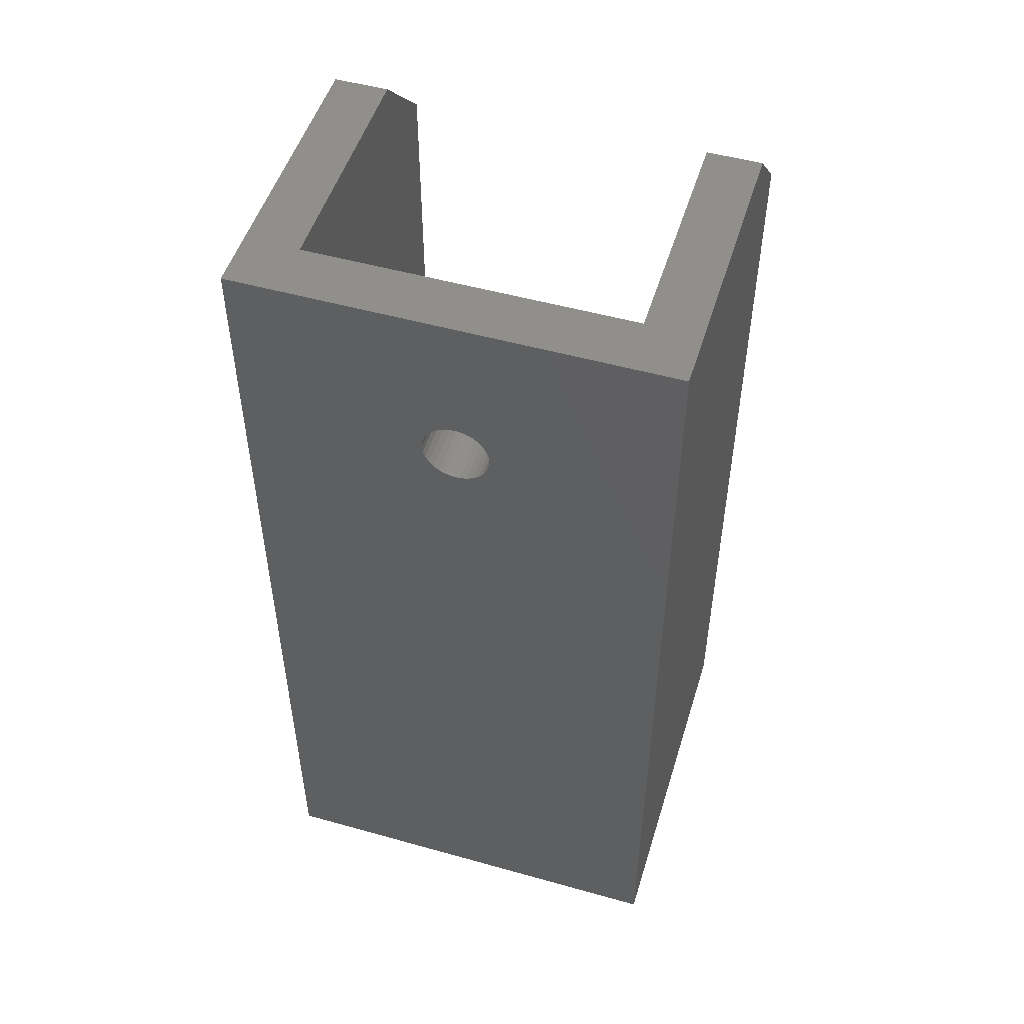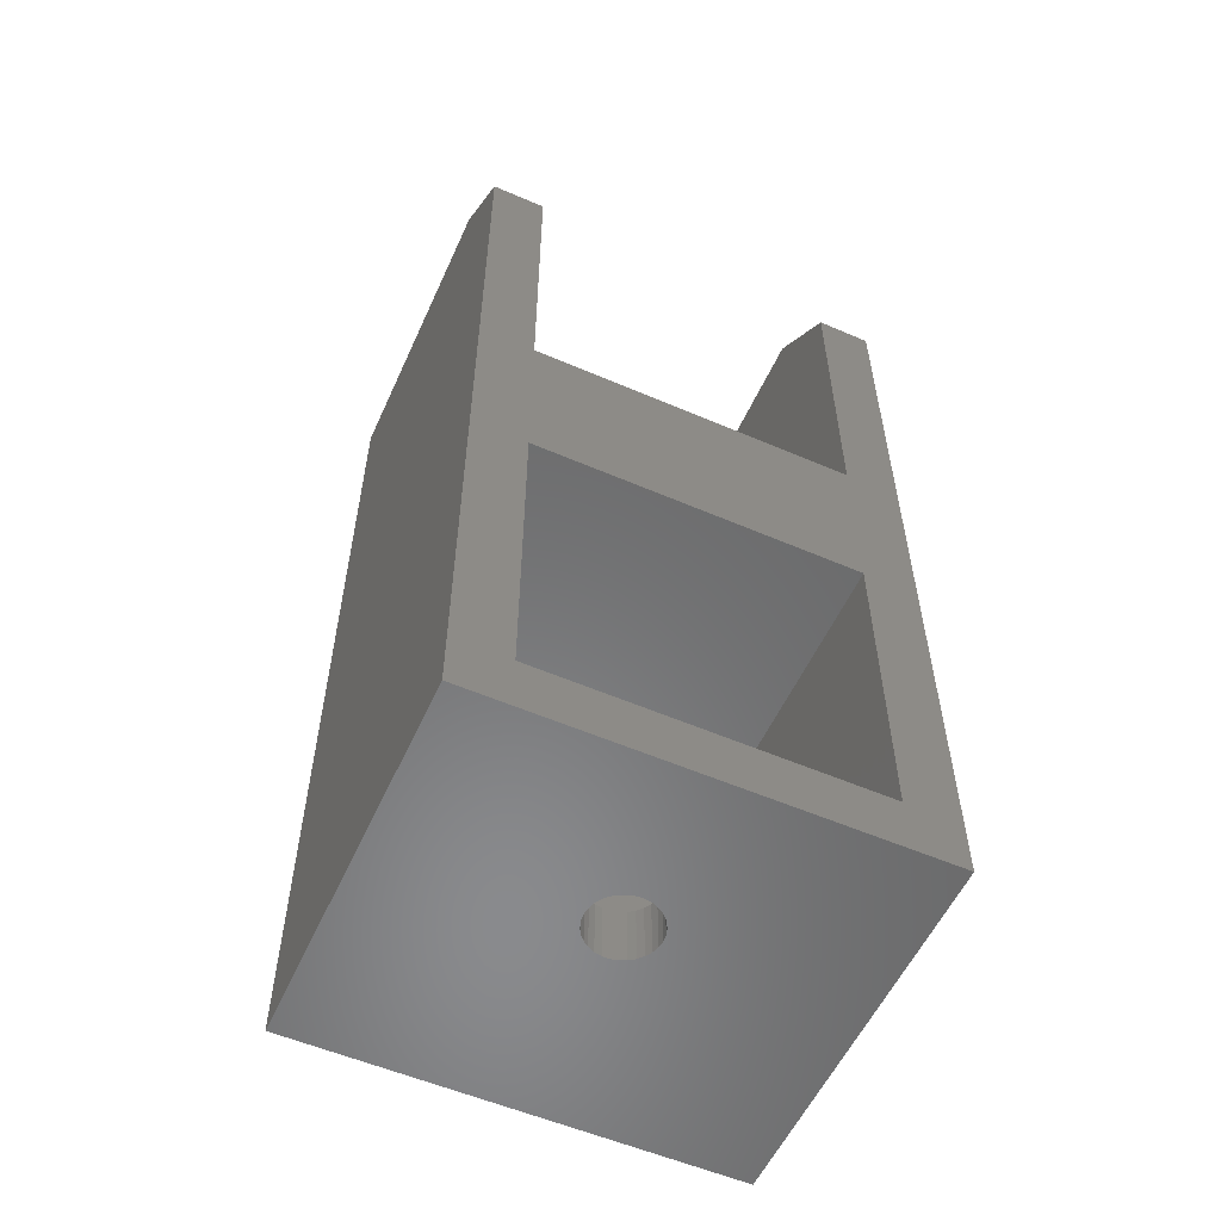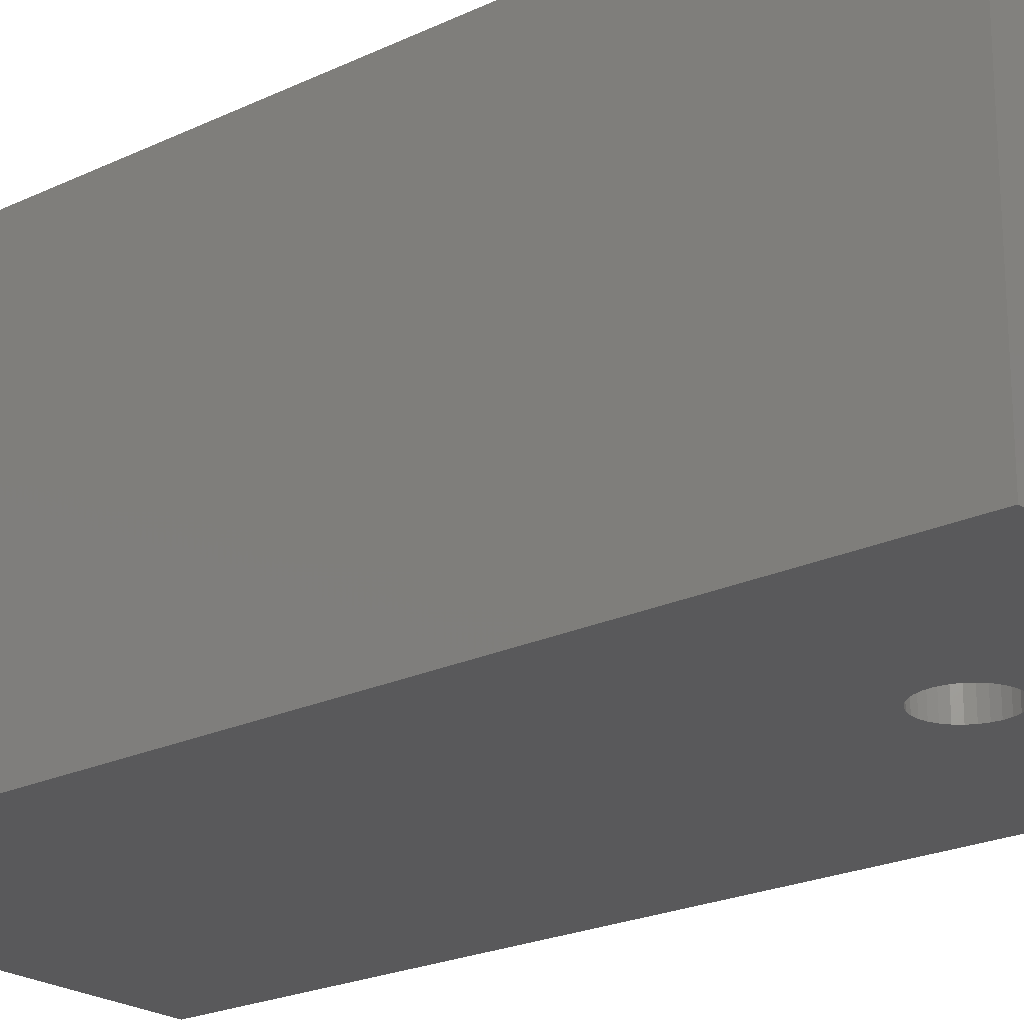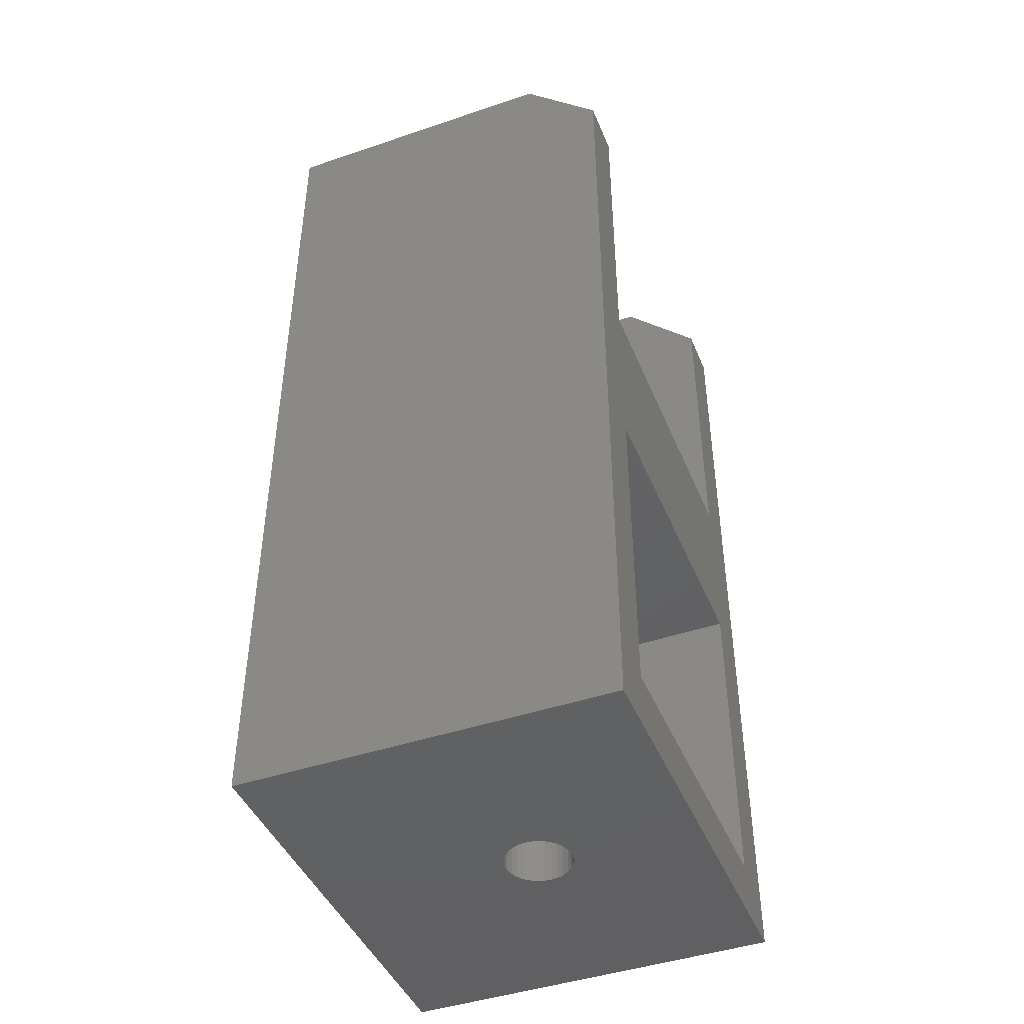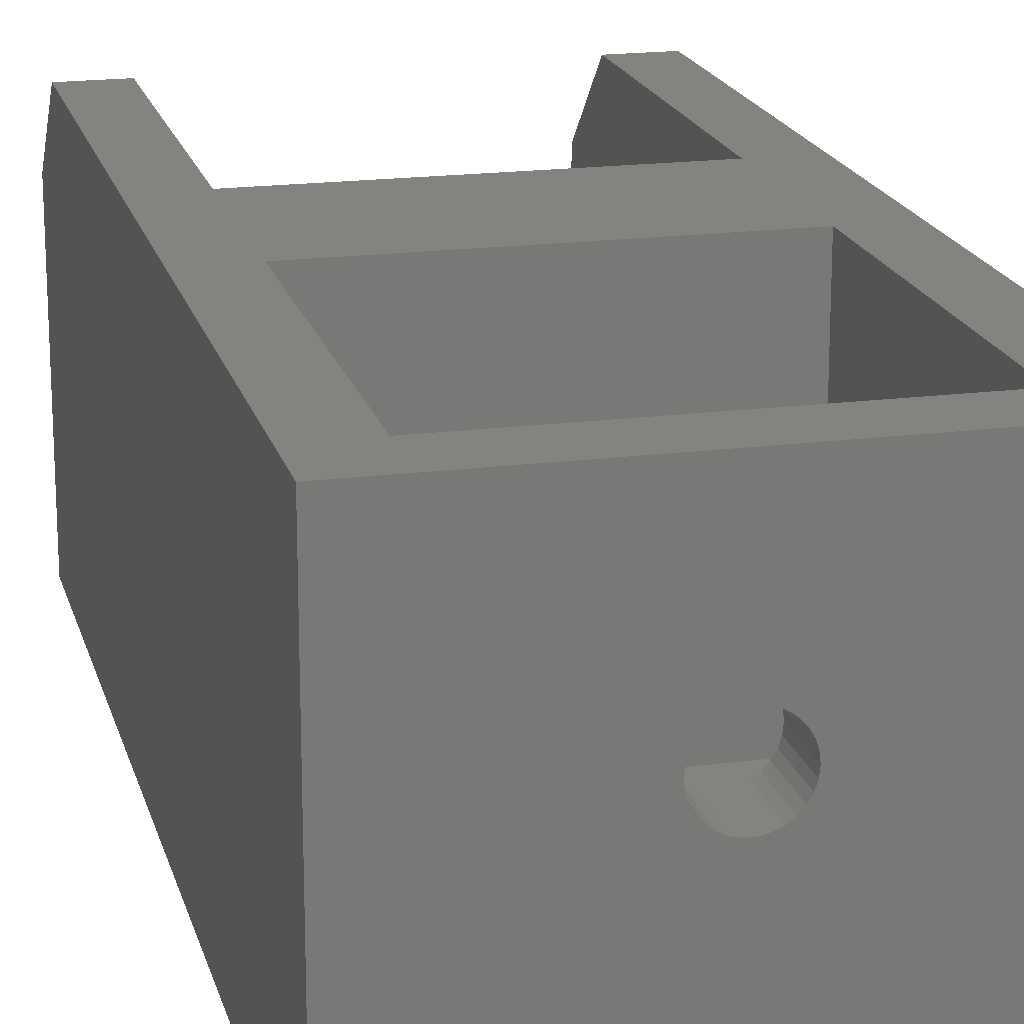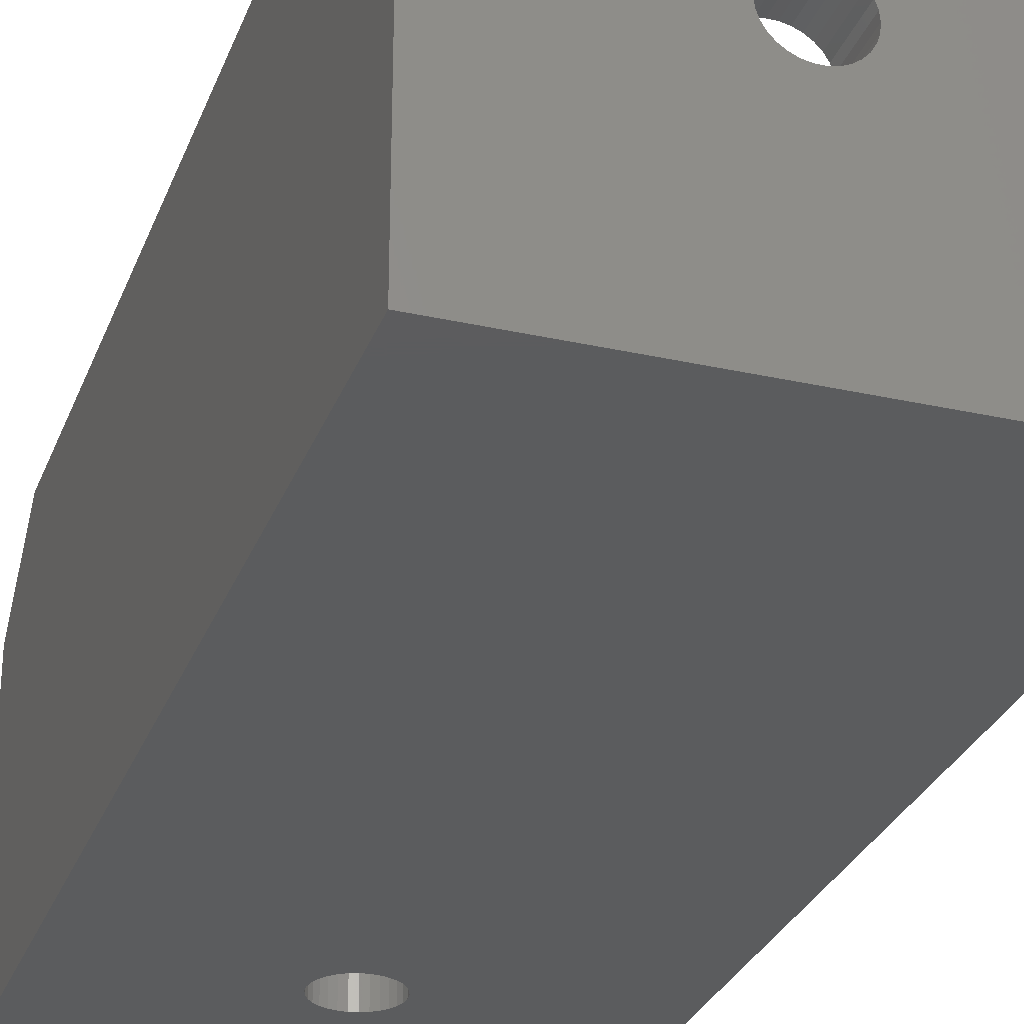
<metadata>
{"format":"stl","ext":"stl","renderer":"f3d","projection":"perspective","resolution":1024,"background":"white","views":[{"elev":50.9,"azim":-163.0,"up":"+Y"},{"elev":-56.1,"azim":-24.3,"up":"+Y"},{"elev":-22.2,"azim":129.6,"up":"+Z"},{"elev":-44.3,"azim":-68.4,"up":"+Y"},{"elev":18.7,"azim":-13.9,"up":"+Z"},{"elev":-29.2,"azim":-18.4,"up":"+Z"}]}
</metadata>
<code>
# stl→obj: 152 verts, 308 faces
v 27 59.5 18.5
v 23.6 59.5 3.5
v 23.6 59.5 18.5
v 27 59.5 0
v 3.4 59.5 3.5
v 0 59.5 18.5
v 3.4 59.5 18.5
v 0 59.5 0
v 15.1 47.77 0
v 27 0 0
v 15.45 48.56 0
v 15.5 49 0
v 15.32 48.15 0
v 14.81 47.44 0
v 14.45 47.18 0
v 14.05 47 0
v 13.62 46.91 0
v 13.18 46.91 0
v 0 0 0
v 12.75 47 0
v 12.35 47.18 0
v 11.99 47.44 0
v 11.7 47.77 0
v 11.48 48.15 0
v 11.35 48.56 0
v 15.45 49.44 0
v 15.32 49.85 0
v 15.1 50.23 0
v 14.81 50.56 0
v 14.45 50.82 0
v 14.05 51 0
v 13.62 51.09 0
v 13.18 51.09 0
v 12.75 51 0
v 12.35 50.82 0
v 11.3 49 0
v 11.99 50.56 0
v 11.7 50.23 0
v 11.48 49.85 0
v 11.35 49.44 0
v 23.6 54.5 23.5
v 27 54.5 23.5
v 0 54.5 23.5
v 3.4 54.5 23.5
v 27 0 23.5
v 0 0 23.5
v 13.18 0 15.59
v 12.75 0 15.5
v 12.35 0 15.32
v 11.99 0 15.06
v 11.7 0 14.73
v 11.48 0 14.35
v 11.35 0 13.94
v 11.34 0 13.86
v 11.3 0 13.5
v 11.31 0 13.42
v 11.35 0 13.06
v 11.48 0 12.65
v 11.7 0 12.27
v 13.18 0 11.41
v 13.62 0 11.41
v 12.75 0 11.5
v 12.35 0 11.68
v 11.99 0 11.94
v 13.62 0 15.59
v 14.05 0 15.5
v 14.45 0 15.32
v 14.81 0 15.06
v 15.1 0 14.73
v 15.32 0 14.35
v 15.45 0 13.94
v 15.5 0 13.5
v 15.45 0 13.06
v 15.32 0 12.65
v 15.1 0 12.27
v 14.81 0 11.94
v 14.05 0 11.5
v 14.45 0 11.68
v 3.4 34.4 23.5
v 3.4 23.7 23.5
v 23.6 23.7 23.5
v 23.6 34.4 23.5
v 23.6 3.5 23.5
v 3.4 3.5 23.5
v 3.4 23.7 3.5
v 3.4 3.5 3.5
v 3.4 34.4 3.5
v 23.6 3.5 3.5
v 23.6 23.7 3.5
v 23.6 34.4 3.5
v 15.45 48.56 3.5
v 15.5 49 3.5
v 15.45 49.44 3.5
v 15.32 49.85 3.5
v 15.1 50.23 3.5
v 14.81 50.56 3.5
v 14.45 50.82 3.5
v 14.05 51 3.5
v 13.62 51.09 3.5
v 13.18 51.09 3.5
v 12.75 51 3.5
v 12.35 50.82 3.5
v 11.35 49.44 3.5
v 11.3 49 3.5
v 11.48 49.85 3.5
v 11.7 50.23 3.5
v 11.99 50.56 3.5
v 15.32 48.15 3.5
v 15.1 47.77 3.5
v 14.81 47.44 3.5
v 14.45 47.18 3.5
v 14.05 47 3.5
v 13.62 46.91 3.5
v 13.18 46.91 3.5
v 12.75 47 3.5
v 12.35 47.18 3.5
v 11.99 47.44 3.5
v 11.7 47.77 3.5
v 11.35 48.56 3.5
v 11.48 48.15 3.5
v 13.62 3.5 15.59
v 14.05 3.5 15.5
v 14.45 3.5 15.32
v 14.81 3.5 15.06
v 15.1 3.5 14.73
v 15.32 3.5 14.35
v 15.45 3.5 13.94
v 15.5 3.5 13.5
v 15.45 3.5 13.06
v 15.32 3.5 12.65
v 13.62 3.5 11.41
v 13.18 3.5 11.41
v 14.05 3.5 11.5
v 14.45 3.5 11.68
v 14.81 3.5 11.94
v 15.1 3.5 12.27
v 13.18 3.5 15.59
v 12.75 3.5 15.5
v 12.35 3.5 15.32
v 11.99 3.5 15.06
v 11.7 3.5 14.73
v 11.48 3.5 14.35
v 11.35 3.5 13.94
v 11.31 3.5 13.58
v 11.3 3.5 13.5
v 11.34 3.5 13.14
v 11.35 3.5 13.06
v 11.48 3.5 12.65
v 11.7 3.5 12.27
v 12.75 3.5 11.5
v 12.35 3.5 11.68
v 11.99 3.5 11.94
f 1 2 3
f 2 4 5
f 4 2 1
f 5 6 7
f 5 8 6
f 8 5 4
f 9 4 10
f 4 11 12
f 4 13 11
f 4 9 13
f 10 14 9
f 10 15 14
f 10 16 15
f 10 17 16
f 10 18 17
f 19 18 10
f 18 19 20
f 20 19 21
f 21 19 22
f 22 19 23
f 8 23 19
f 24 8 25
f 23 8 24
f 26 4 12
f 27 4 26
f 28 4 27
f 29 4 28
f 30 4 29
f 31 4 30
f 32 4 31
f 33 4 32
f 8 33 34
f 8 34 35
f 25 8 36
f 33 8 4
f 37 8 35
f 38 8 37
f 39 8 38
f 40 8 39
f 36 8 40
f 1 41 42
f 41 1 3
f 7 43 44
f 43 7 6
f 42 4 1
f 10 42 45
f 42 10 4
f 8 43 6
f 19 43 8
f 43 19 46
f 46 47 45
f 46 48 47
f 46 49 48
f 46 50 49
f 46 51 50
f 46 52 51
f 46 53 52
f 46 54 53
f 46 55 54
f 46 56 55
f 46 57 56
f 19 57 46
f 57 19 58
f 58 19 59
f 60 19 61
f 62 19 60
f 63 19 62
f 64 19 63
f 59 19 64
f 65 45 47
f 66 45 65
f 67 45 66
f 68 45 67
f 69 45 68
f 70 45 69
f 71 45 70
f 72 45 71
f 73 45 72
f 10 73 74
f 10 74 75
f 10 75 76
f 10 61 19
f 61 10 77
f 77 10 78
f 73 10 45
f 78 10 76
f 43 79 44
f 79 43 80
f 46 80 43
f 79 81 82
f 81 79 80
f 82 42 41
f 81 42 82
f 42 81 45
f 83 45 81
f 84 45 83
f 84 46 45
f 80 46 84
f 84 85 80
f 85 84 86
f 44 5 7
f 87 44 79
f 44 87 5
f 88 81 89
f 81 88 83
f 2 41 3
f 90 41 2
f 41 90 82
f 91 2 92
f 2 93 92
f 2 94 93
f 2 95 94
f 2 96 95
f 2 97 96
f 2 98 97
f 2 99 98
f 2 100 99
f 5 100 2
f 100 5 101
f 101 5 102
f 103 5 104
f 105 5 103
f 106 5 105
f 107 5 106
f 102 5 107
f 2 91 90
f 108 90 91
f 109 90 108
f 110 90 109
f 111 90 110
f 112 90 111
f 113 90 112
f 114 90 113
f 87 114 115
f 87 115 116
f 87 116 117
f 87 117 118
f 5 119 104
f 87 119 5
f 119 87 120
f 114 87 90
f 120 87 118
f 85 88 89
f 88 85 86
f 83 121 84
f 83 122 121
f 83 123 122
f 83 124 123
f 83 125 124
f 83 126 125
f 83 127 126
f 83 128 127
f 88 128 83
f 128 88 129
f 129 88 130
f 131 88 132
f 133 88 131
f 134 88 133
f 135 88 134
f 136 88 135
f 130 88 136
f 137 84 121
f 138 84 137
f 139 84 138
f 140 84 139
f 141 84 140
f 142 84 141
f 143 84 142
f 144 84 143
f 145 84 144
f 86 145 146
f 86 146 147
f 86 147 148
f 86 148 149
f 86 132 88
f 132 86 150
f 150 86 151
f 145 86 84
f 152 86 149
f 151 86 152
f 12 93 26
f 93 12 92
f 34 100 101
f 100 34 33
f 30 96 97
f 96 30 29
f 105 38 106
f 38 105 39
f 103 39 105
f 39 103 40
f 37 102 107
f 102 37 35
f 9 108 13
f 108 9 109
f 27 95 28
f 95 27 94
f 26 94 27
f 94 26 93
f 28 96 29
f 96 28 95
f 32 98 99
f 98 32 31
f 33 99 100
f 99 33 32
f 31 97 98
f 97 31 30
f 104 40 103
f 40 104 36
f 106 37 107
f 37 106 38
f 35 101 102
f 101 35 34
f 11 92 12
f 92 11 91
f 17 114 113
f 114 17 18
f 15 112 111
f 112 15 16
f 13 91 11
f 91 13 108
f 119 36 104
f 36 119 25
f 117 23 118
f 23 117 22
f 120 25 119
f 25 120 24
f 118 24 120
f 24 118 23
f 14 109 9
f 109 14 110
f 14 111 110
f 111 14 15
f 16 113 112
f 113 16 17
f 20 116 115
f 116 20 21
f 21 117 116
f 117 21 22
f 18 115 114
f 115 18 20
f 73 128 129
f 128 73 72
f 54 143 53
f 143 54 144
f 65 122 66
f 122 65 121
f 58 149 148
f 149 58 59
f 70 125 126
f 125 70 69
f 152 63 151
f 63 152 64
f 55 144 54
f 144 55 145
f 57 146 56
f 146 57 147
f 59 152 149
f 152 59 64
f 151 62 150
f 62 151 63
f 56 145 55
f 145 56 146
f 150 60 132
f 60 150 62
f 57 148 147
f 148 57 58
f 132 61 131
f 61 132 60
f 134 76 135
f 76 134 78
f 66 123 67
f 123 66 122
f 71 126 127
f 126 71 70
f 47 121 65
f 121 47 137
f 49 138 48
f 138 49 139
f 50 141 140
f 141 50 51
f 50 139 49
f 139 50 140
f 52 143 142
f 143 52 53
f 131 77 133
f 77 131 61
f 133 78 134
f 78 133 77
f 75 130 136
f 130 75 74
f 74 129 130
f 129 74 73
f 76 136 135
f 136 76 75
f 69 124 125
f 124 69 68
f 67 124 68
f 124 67 123
f 72 127 128
f 127 72 71
f 48 137 47
f 137 48 138
f 51 142 141
f 142 51 52
f 85 81 80
f 81 85 89
f 90 79 82
f 79 90 87

</code>
